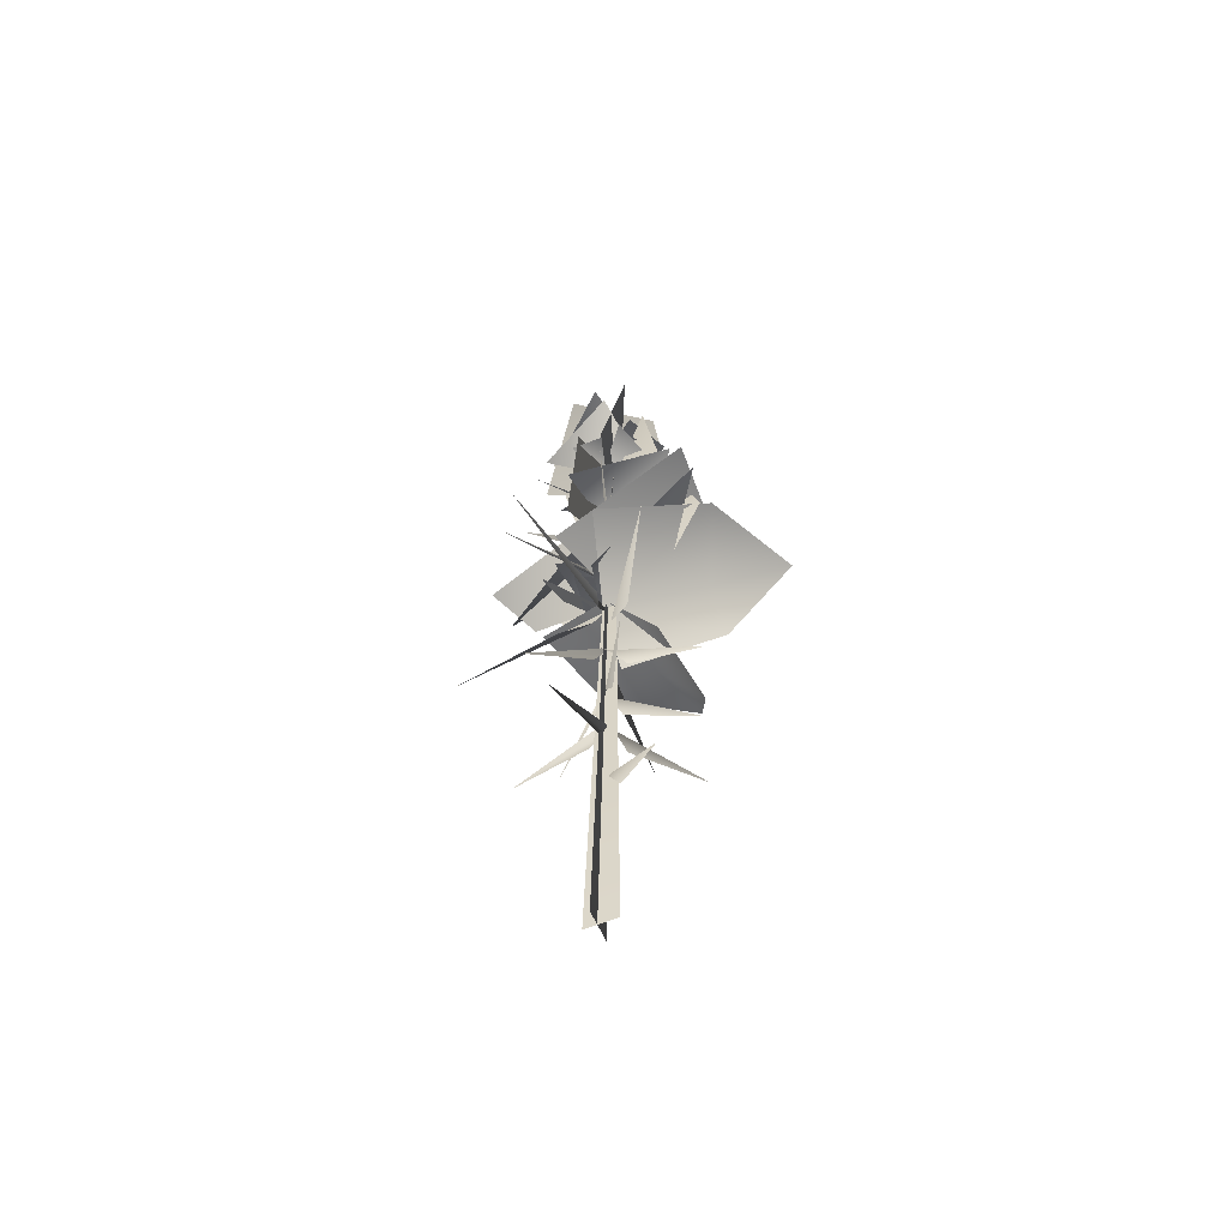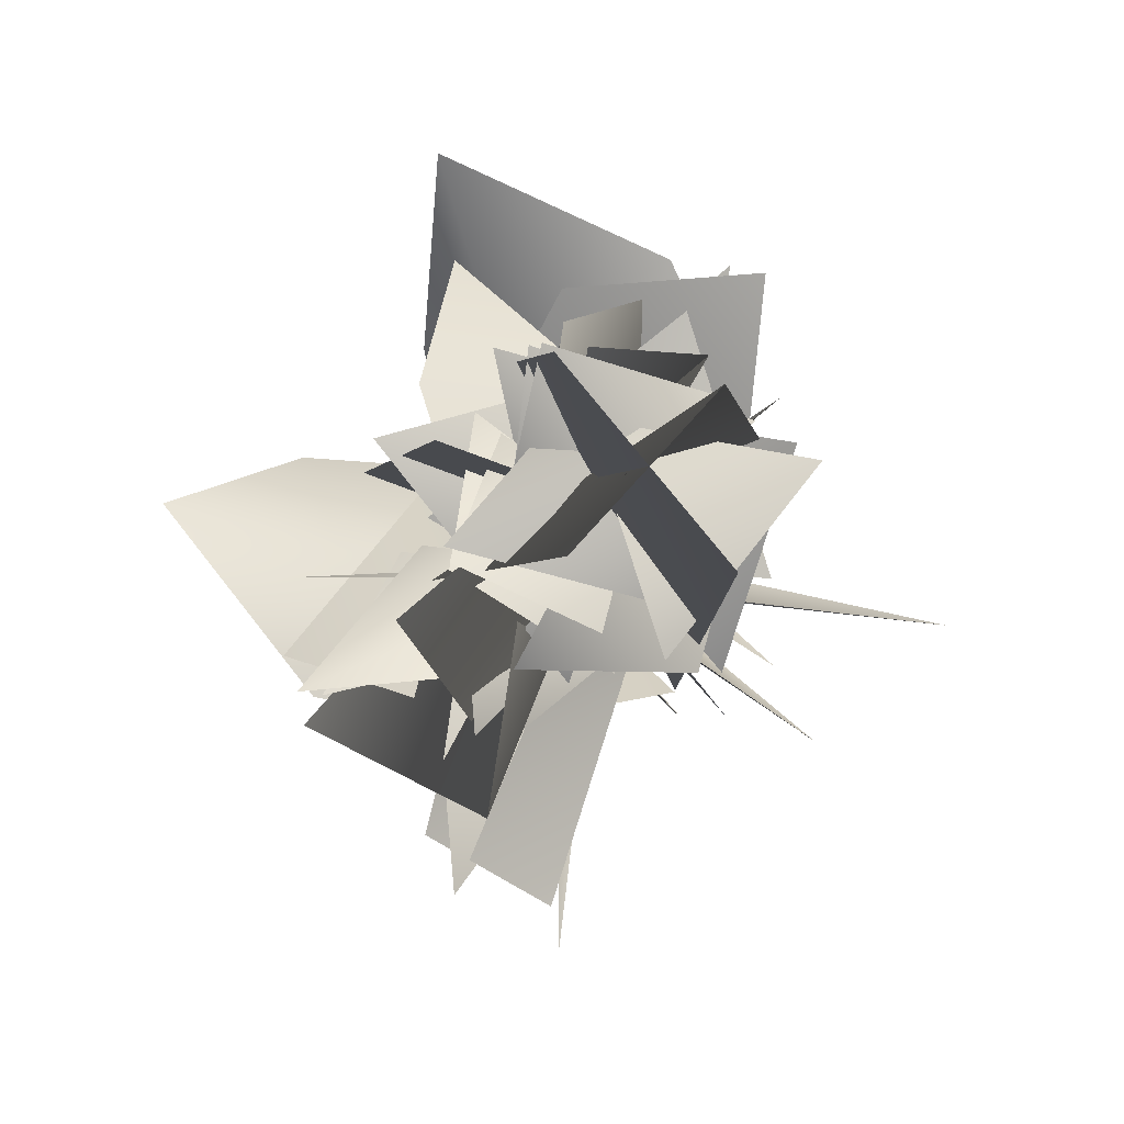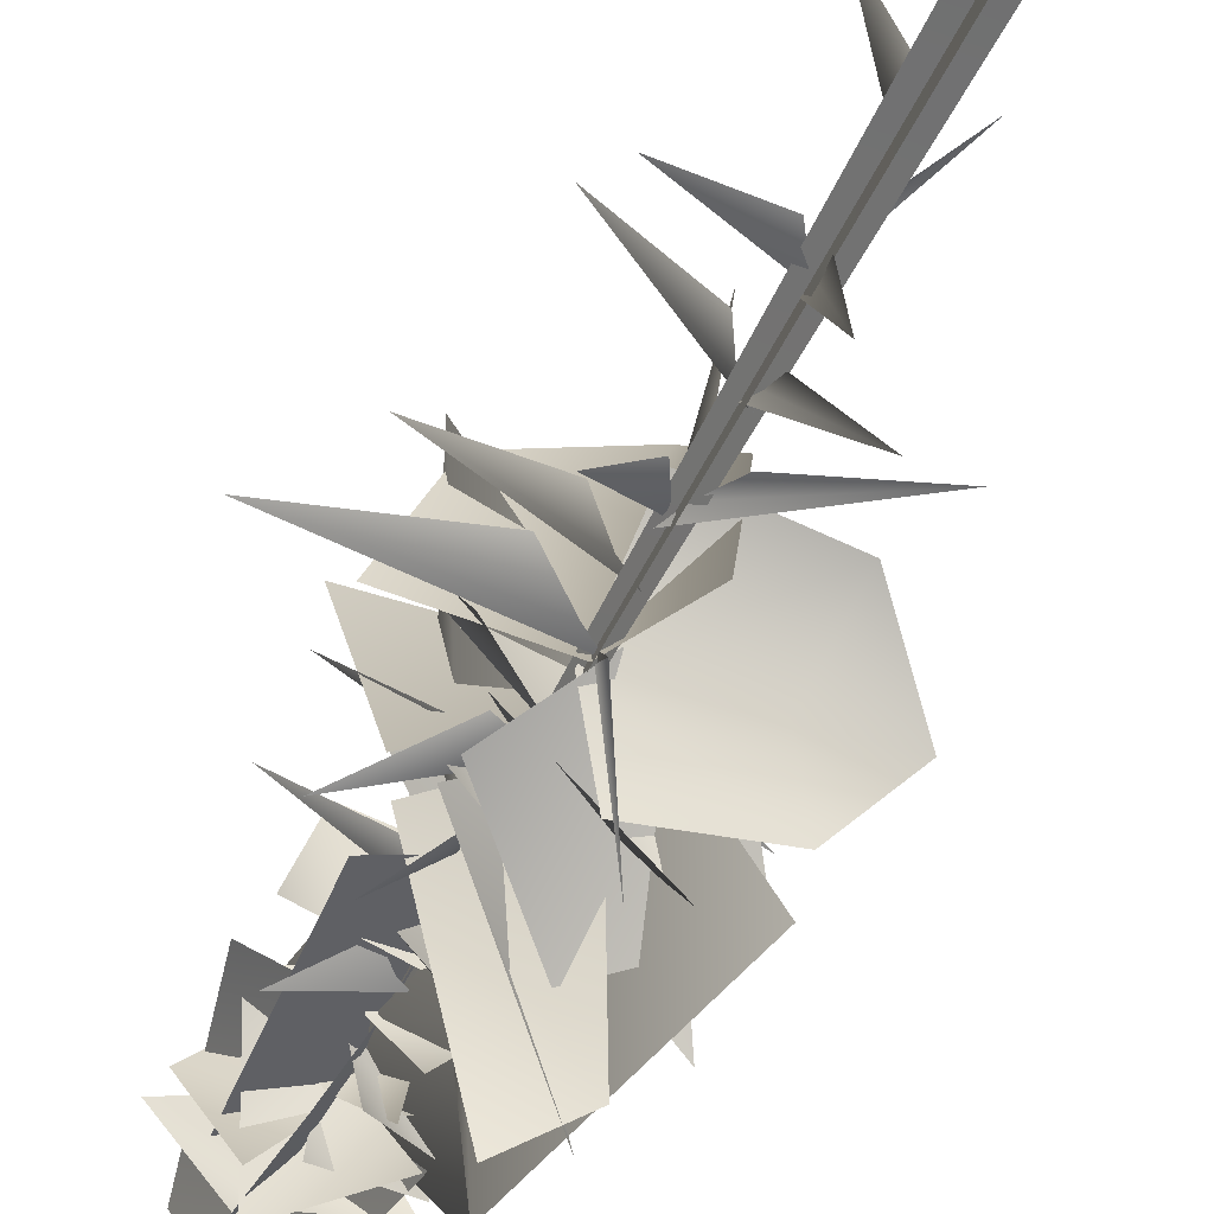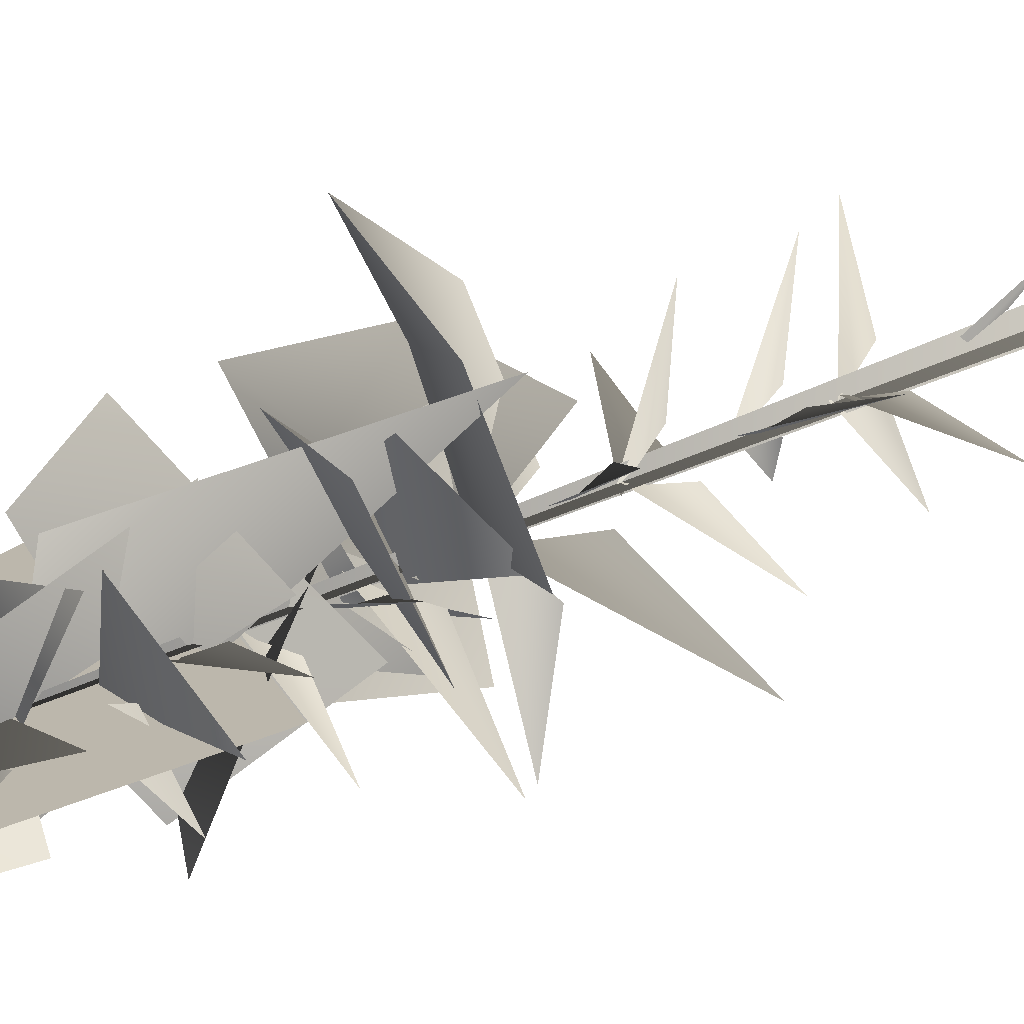
<metadata>
{"format":"obj","ext":"obj","renderer":"f3d","projection":"perspective","resolution":1024,"background":"white","views":[{"elev":-60.9,"azim":-65.1,"up":"+Y"},{"elev":-4.1,"azim":176.4,"up":"+Z"},{"elev":-42.4,"azim":-22.0,"up":"+Z"},{"elev":32.8,"azim":-126.0,"up":"+Z"}]}
</metadata>
<code>
v -0.8219 4.634 1.745
v 0.001814 5.39 0.1531
v 0.1904 5.732 -0.02255
v -0.07484 4.762 0.4978
v 0.09081 7.368 0.273
v 0.002545 7.713 0.03442
v 1.76 6.344 2.004
v 0.3862 6.743 0.4758
v 0.0887 7.497 -0.0815
v 0.02603 7.88 0.1007
v -0.2017 6.108 -2.277
v -0.04561 6.83 -0.318
v -0.09663 9.16 0.095
v 0.1692 9.484 0.00412
v -2.194 8.45 1.484
v -0.3848 8.598 0.441
v 0.1629 9.094 -0.09227
v 0.03171 9.435 0.005358
v 1.132 7.871 -1.785
v 0.1799 8.511 -0.3413
v -0.06208 11.01 -0.04803
v 0.02624 11.4 0.09315
v -1.711 9.578 -1.487
v -0.3622 10.35 -0.08616
v 0.03156 11.12 0.2278
v 0.07602 11.46 -0.03031
v 0.3938 10.23 2.658
v 0.197 10.52 0.5948
v 2.705 14.19 0.3236
v 3.102 12.54 1.537
v 4.717 14.62 0.8057
v 0.0126 13.96 0.02732
v 0.2691 11.93 1.407
v 2.99 14.27 -1.379
v 0.3511 14.02 -1.968
v 0.001814 5.39 0.1531
v -0.8219 4.634 1.745
v 0.1904 5.732 -0.02255
v -0.07484 4.762 0.4978
v 0.09081 7.368 0.273
v 1.76 6.344 2.004
v 0.002545 7.713 0.03442
v 0.3862 6.743 0.4758
v 0.0887 7.497 -0.0815
v -0.2017 6.108 -2.277
v 0.02603 7.88 0.1007
v -0.04561 6.83 -0.318
v -0.09663 9.16 0.095
v -2.194 8.45 1.484
v 0.1692 9.484 0.00412
v -0.3848 8.598 0.441
v 0.1629 9.094 -0.09227
v 1.132 7.871 -1.785
v 0.03171 9.435 0.005358
v 0.1799 8.511 -0.3413
v -0.06208 11.01 -0.04803
v -1.711 9.578 -1.487
v 0.02624 11.4 0.09315
v -0.3622 10.35 -0.08616
v 0.03156 11.12 0.2278
v 0.3938 10.23 2.658
v 0.07602 11.46 -0.03031
v 0.197 10.52 0.5948
v 2.705 14.19 0.3236
v 4.717 14.62 0.8057
v 3.102 12.54 1.537
v 0.0126 13.96 0.02732
v 0.2691 11.93 1.407
v 2.99 14.27 -1.379
v 0.3511 14.02 -1.968
v -0.6239 12.02 0.9647
v -2.547 13.07 2.238
v -0.1718 12.32 0.2828
v 0.2245 12.51 0.004877
v -0.6239 12.02 0.9647
v -0.1718 12.32 0.2828
v -2.547 13.07 2.238
v 0.2245 12.51 0.004877
v 1.027 18.52 -1.099
v 1.957 19.48 1.674
v -1.036 17.18 1.163
v 1.532 18.18 3.152
v -1.167 14.3 -1.317
v 1.005 17.13 -1.811
v 1.525 13.3 1.308
v 3.344 16.22 -1.011
v 1.585 14.51 0.6128
v 0.287 16.77 3.038
v -1.68 15.27 -0.6746
v -1.96 16.93 3.21
v -0.9131 15.76 -0.4787
v 1.664 18.53 -2.254
v 1.068 16.95 1.479
v 1.506 17.67 -3.662
v -0.6306 20.59 -1.58
v 1.062 20.49 1.777
v 0.9696 26.47 1.214
v -0.7191 26.26 -0.7681
v 1.864 20.6 -0.469
v -1.716 20.6 0.6696
v -0.5906 26.39 0.9398
v 0.8387 26.34 -0.6294
v 1.208 17.57 -1.938
v -0.755 23.07 1.582
v 0.3705 17.64 2.31
v 2.296 23.01 -1.019
v -1.385 17.3 -0.4938
v 1.918 22.97 0.744
v 2.489 17.45 0.9168
v -1.086 23.06 -0.3508
v -1.541 14.05 3.476
v 3.108 15.11 -1.74
v 1.279 20.33 -2.89
v 0.4645 19.85 2.292
v 1.027 18.52 -1.099
v -1.036 17.18 1.163
v 1.957 19.48 1.674
v 1.532 18.18 3.152
v -1.167 14.3 -1.317
v 1.525 13.3 1.308
v 1.005 17.13 -1.811
v 3.344 16.22 -1.011
v 1.585 14.51 0.6128
v -1.68 15.27 -0.6746
v 0.287 16.77 3.038
v -1.96 16.93 3.21
v -0.9131 15.76 -0.4787
v 1.068 16.95 1.479
v 1.664 18.53 -2.254
v 1.506 17.67 -3.662
v -0.6306 20.59 -1.58
v 0.9696 26.47 1.214
v 1.062 20.49 1.777
v -0.7191 26.26 -0.7681
v 1.864 20.6 -0.469
v -0.5906 26.39 0.9398
v -1.716 20.6 0.6696
v 0.8387 26.34 -0.6294
v 1.208 17.57 -1.938
v 0.3705 17.64 2.31
v -0.755 23.07 1.582
v 2.296 23.01 -1.019
v -1.385 17.3 -0.4938
v 2.489 17.45 0.9168
v 1.918 22.97 0.744
v -1.086 23.06 -0.3508
v -1.541 14.05 3.476
v 1.279 20.33 -2.89
v 3.108 15.11 -1.74
v 0.4645 19.85 2.292
v -0.04531 7.41 0.007802
v 0.1584 7.767 0.1283
v -2.389 6.298 -0.3118
v -0.384 6.776 0.0537
v 0.1726 9.074 0.1402
v 0.2072 9.444 -0.07401
v 0.8554 7.802 2.319
v 0.335 8.418 0.3869
v 0.175 11.03 0.05165
v -0.08108 11.46 -0.06073
v 2.989 9.673 0.06143
v 0.5605 10.27 -0.05307
v 0.8896 14.14 2.746
v -1.095 14.71 3.642
v 1.592 14.84 4.834
v 0.08699 13.69 -0.07205
v -2.434 14.31 0.7923
v 1.676 12.73 2.819
v 1.043 11.96 0.01557
v -0.04531 7.41 0.007802
v -2.389 6.298 -0.3118
v 0.1584 7.767 0.1283
v -0.384 6.776 0.0537
v 0.1726 9.074 0.1402
v 0.8554 7.802 2.319
v 0.2072 9.444 -0.07401
v 0.335 8.418 0.3869
v 0.175 11.03 0.05165
v 2.989 9.673 0.06143
v -0.08108 11.46 -0.06073
v 0.5605 10.27 -0.05307
v -0.3127 12.56 -1.174
v 0.06953 12.69 -4.306
v 0.1044 13.2 -0.3952
v 0.1365 13.63 0.0799
v -0.3127 12.56 -1.174
v 0.1044 13.2 -0.3952
v 0.06953 12.69 -4.306
v 0.1365 13.63 0.0799
v -0.2388 13.16 -0.0213
v 0.2647 13.69 0.02635
v -4.598 12.32 -0.4178
v -1.105 12.36 0.3168
v -0.2388 13.16 -0.0213
v -4.598 12.32 -0.4178
v 0.2647 13.69 0.02635
v -1.105 12.36 0.3168
v 0.8896 14.14 2.746
v 1.592 14.84 4.834
v -1.095 14.71 3.642
v 0.08699 13.69 -0.07205
v -2.434 14.31 0.7923
v 1.676 12.73 2.819
v 1.043 11.96 0.01557
v -0.00231 24.04 0.1608
v -0.5633 23.5 -0.9647
v 1.866 23.76 -0.356
v -0.00231 24.04 0.1608
v 1.866 23.76 -0.356
v 0.458 23.23 1.285
v 0.262 24.05 0.05666
v 0.8166 23.17 1.009
v -1.79 23.72 0.4963
v 0.262 24.05 0.05666
v -1.79 23.72 0.4963
v -0.2845 23.51 -1.429
v 0.08432 23.32 -0.09593
v 1.327 22.61 -0.3511
v 0.9456 24.15 1.567
v 0.08432 23.32 -0.09593
v 0.9456 24.15 1.567
v -0.8665 22.85 1.208
v 0.06469 22.38 -0.103
v 1.193 21.58 -0.4551
v 1.003 22.95 1.686
v 0.06469 22.38 -0.103
v 1.003 22.95 1.686
v -0.9867 21.89 1.106
v 0.00248 22.37 0.1101
v -0.2744 21.9 -1.302
v 1.786 23.19 -0.4656
v 0.00248 22.37 0.1101
v 1.786 23.19 -0.4656
v 1.206 21.64 0.942
v -0.00416 21.22 0.1129
v -0.009866 20.55 -1.411
v 1.758 22.43 -0.4909
v -0.00416 21.22 0.1129
v 1.758 22.43 -0.4909
v 1.427 20.74 1.25
v 0.03811 22.07 -0.08275
v 0.5951 21.04 -1.114
v 1.282 21.48 1.829
v 0.03811 22.07 -0.08275
v 1.282 21.48 1.829
v -1.367 21.59 1.093
v 0.2821 22.25 -0.03699
v 0.1295 21.28 1.201
v -1.596 23.28 0.7077
v 0.2821 22.25 -0.03699
v -1.596 23.28 0.7077
v -0.973 22.02 -1.468
v 0.2284 22 0.1644
v -1.296 21.39 0.4833
v -0.6342 23.17 -1.53
v 0.2284 22 0.1644
v -0.6342 23.17 -1.53
v 1.067 21.44 -1.418
v -0.02172 20.55 -0.02978
v 0.3922 19.55 -1.472
v 2.46 20.54 0.9914
v -0.02172 20.55 -0.02978
v 2.46 20.54 0.9914
v -0.3266 19.73 1.843
v 0.2209 19.3 -0.1854
v 1.692 18.25 0.4956
v -0.8308 19.75 2.428
v 0.2209 19.3 -0.1854
v -0.8308 19.75 2.428
v -1.848 18.49 -0.2897
v -0.5475 18.01 -0.8052
v 1.396 19.2 -1.456
v 0.948 18.89 0.7383
v 1.293 18.35 -2.3
v -0.9167 17.3 0.4577
v 1.812 17.41 -3.012
v 0.9079 15.36 0.3567
v 0.4831 17.99 -3.785
v -0.1277 15.89 0.0195
v -1.105 14.92 -0.9464
v 3.211 18.25 -1.502
v -0.1277 15.89 0.0195
v 3.211 18.25 -1.502
v 1.785 15.4 0.2822
v 0.04929 15.38 -0.09481
v -0.9386 14.14 -0.4535
v 2.912 16.18 -1.449
v 0.04929 15.38 -0.09481
v 2.912 16.18 -1.449
v 2.006 14.97 0.2439
v 0.1257 14.79 -0.2469
v 1.693 14.58 0.6594
v -1.649 16.1 3.401
v 0.1257 14.79 -0.2469
v -1.649 16.1 3.401
v -1.26 13.67 0.2171
v -0.00231 24.04 0.1608
v 1.866 23.76 -0.356
v -0.5633 23.5 -0.9647
v -0.00231 24.04 0.1608
v 0.458 23.23 1.285
v 1.866 23.76 -0.356
v 0.262 24.05 0.05666
v -1.79 23.72 0.4963
v 0.8166 23.17 1.009
v 0.262 24.05 0.05666
v -0.2845 23.51 -1.429
v -1.79 23.72 0.4963
v 0.08432 23.32 -0.09593
v 0.9456 24.15 1.567
v 1.327 22.61 -0.3511
v 0.08432 23.32 -0.09593
v -0.8665 22.85 1.208
v 0.9456 24.15 1.567
v 0.06469 22.38 -0.103
v 1.003 22.95 1.686
v 1.193 21.58 -0.4551
v 0.06469 22.38 -0.103
v -0.9867 21.89 1.106
v 1.003 22.95 1.686
v 0.00248 22.37 0.1101
v 1.786 23.19 -0.4656
v -0.2744 21.9 -1.302
v 0.00248 22.37 0.1101
v 1.206 21.64 0.942
v 1.786 23.19 -0.4656
v -0.00416 21.22 0.1129
v 1.758 22.43 -0.4909
v -0.009866 20.55 -1.411
v -0.00416 21.22 0.1129
v 1.427 20.74 1.25
v 1.758 22.43 -0.4909
v 0.03811 22.07 -0.08275
v 1.282 21.48 1.829
v 0.5951 21.04 -1.114
v 0.03811 22.07 -0.08275
v -1.367 21.59 1.093
v 1.282 21.48 1.829
v 0.2821 22.25 -0.03699
v -1.596 23.28 0.7077
v 0.1295 21.28 1.201
v 0.2821 22.25 -0.03699
v -0.973 22.02 -1.468
v -1.596 23.28 0.7077
v 0.2284 22 0.1644
v -0.6342 23.17 -1.53
v -1.296 21.39 0.4833
v 0.2284 22 0.1644
v 1.067 21.44 -1.418
v -0.6342 23.17 -1.53
v -0.02172 20.55 -0.02978
v 2.46 20.54 0.9914
v 0.3922 19.55 -1.472
v -0.02172 20.55 -0.02978
v -0.3266 19.73 1.843
v 2.46 20.54 0.9914
v 0.2209 19.3 -0.1854
v -0.8308 19.75 2.428
v 1.692 18.25 0.4956
v 0.2209 19.3 -0.1854
v -1.848 18.49 -0.2897
v -0.8308 19.75 2.428
v -0.5475 18.01 -0.8052
v 0.948 18.89 0.7383
v 1.396 19.2 -1.456
v 1.293 18.35 -2.3
v -0.9167 17.3 0.4577
v 0.9079 15.36 0.3567
v 1.812 17.41 -3.012
v 0.4831 17.99 -3.785
v -0.1277 15.89 0.0195
v 3.211 18.25 -1.502
v -1.105 14.92 -0.9464
v -0.1277 15.89 0.0195
v 1.785 15.4 0.2822
v 3.211 18.25 -1.502
v 0.04929 15.38 -0.09481
v 2.912 16.18 -1.449
v -0.9386 14.14 -0.4535
v 0.04929 15.38 -0.09481
v 2.006 14.97 0.2439
v 2.912 16.18 -1.449
v 0.1257 14.79 -0.2469
v -1.649 16.1 3.401
v 1.693 14.58 0.6594
v 0.1257 14.79 -0.2469
v -1.26 13.67 0.2171
v -1.649 16.1 3.401
v -0.02938 17.14 -0.0794
v 0.07308 17.39 0.1737
v -1.543 16.64 -1.701
v -0.3343 16.66 -0.3404
v 0.1185 18.26 -0.001785
v 0.4541 18.57 -0.046
v -2.432 17.84 0.9957
v -0.326 17.72 0.3081
v -0.02938 17.14 -0.0794
v -1.543 16.64 -1.701
v 0.07308 17.39 0.1737
v -0.3343 16.66 -0.3404
v 0.1185 18.26 -0.001785
v -2.432 17.84 0.9957
v 0.4541 18.57 -0.046
v -0.326 17.72 0.3081
v 0.0286 15.24 -0.08465
v 0.3685 15.59 0.1496
v -2.721 14.93 -1.908
v -0.6982 14.7 -0.2072
v 0.0286 15.24 -0.08465
v -2.721 14.93 -1.908
v 0.3685 15.59 0.1496
v -0.6982 14.7 -0.2072
v 0.05654 19.68 -0.07689
v 0.3607 19.98 0.02085
v -1.809 19.08 -1.254
v -0.4066 19.12 0.001272
v 0.05654 19.68 -0.07689
v -1.809 19.08 -1.254
v 0.3607 19.98 0.02085
v -0.4066 19.12 0.001272
v -0.1009 15.93 -0.04239
v 0.288 16.1 -0.1281
v -2.336 16.18 1.377
v -0.6181 15.53 0.2952
v -0.1009 15.93 -0.04239
v -2.336 16.18 1.377
v 0.288 16.1 -0.1281
v -0.6181 15.53 0.2952
v 0.3288 14.7 0.1077
v -0.1616 14.76 -0.03587
v 3.221 15.89 -0.1187
v 1.16 14.46 0.07884
v 0.3288 14.7 0.1077
v 3.221 15.89 -0.1187
v -0.1616 14.76 -0.03587
v 1.16 14.46 0.07884
v -0.0802 -0.2054 -0.4107
v 0.2675 25.89 0.1726
v -0.04636 -0.2107 0.4553
v 0.4119 -0.2054 -0.07356
v 0.2675 25.89 0.1726
v -0.4545 -0.2107 -0.05369
v -0.0802 -0.2054 -0.4107
v -0.04636 -0.2107 0.4553
v 0.2675 25.89 0.1726
v 0.4119 -0.2054 -0.07356
v -0.4545 -0.2107 -0.05369
v 0.2675 25.89 0.1726
g MEP_Con_01_g_LOD_01(Clone)_13899_334
f 1 3 2
f 4 1 2
f 5 7 6
f 8 7 5
f 9 11 10
f 12 11 9
f 13 15 14
f 16 15 13
f 17 19 18
f 20 19 17
f 21 23 22
f 24 23 21
f 25 27 26
f 28 27 25
f 29 31 30
f 32 29 30
f 33 32 30
f 29 32 34
f 31 29 34
f 32 35 34
f 36 38 37
f 39 36 37
f 40 42 41
f 43 40 41
f 44 46 45
f 47 44 45
f 48 50 49
f 51 48 49
f 52 54 53
f 55 52 53
f 56 58 57
f 59 56 57
f 60 62 61
f 63 60 61
f 64 66 65
f 67 66 64
f 68 66 67
f 64 69 67
f 65 69 64
f 67 69 70
f 71 73 72
f 73 74 72
f 75 77 76
f 76 77 78
f 79 81 80
f 81 82 80
f 83 85 84
f 85 86 84
f 87 89 88
f 89 90 88
f 91 93 92
f 94 91 92
f 95 97 96
f 98 97 95
f 99 101 100
f 102 101 99
f 103 105 104
f 106 103 104
f 107 109 108
f 110 107 108
f 111 113 112
f 114 113 111
f 115 117 116
f 116 117 118
f 119 121 120
f 120 121 122
f 123 125 124
f 124 125 126
f 127 129 128
f 130 129 127
f 131 133 132
f 134 131 132
f 135 137 136
f 138 135 136
f 139 141 140
f 142 141 139
f 143 145 144
f 146 145 143
f 147 149 148
f 150 147 148
f 151 153 152
f 154 153 151
f 155 157 156
f 158 157 155
f 159 161 160
f 162 161 159
f 163 165 164
f 166 163 164
f 167 166 164
f 163 166 168
f 165 163 168
f 166 169 168
f 170 172 171
f 173 170 171
f 174 176 175
f 177 174 175
f 178 180 179
f 181 178 179
f 182 184 183
f 184 185 183
f 186 188 187
f 187 188 189
f 190 192 191
f 193 192 190
f 194 196 195
f 197 194 195
f 198 200 199
f 201 200 198
f 202 200 201
f 198 203 201
f 199 203 198
f 201 203 204
f 205 207 206
f 208 210 209
f 211 213 212
f 214 216 215
f 217 219 218
f 220 222 221
f 223 225 224
f 226 228 227
f 229 231 230
f 232 234 233
f 235 237 236
f 238 240 239
f 241 243 242
f 244 246 245
f 247 249 248
f 250 252 251
f 253 255 254
f 256 258 257
f 259 261 260
f 262 264 263
f 265 267 266
f 268 270 269
f 271 273 272
f 274 271 272
f 275 277 276
f 278 275 276
f 279 281 280
f 282 284 283
f 285 287 286
f 288 290 289
f 291 293 292
f 294 296 295
f 297 299 298
f 300 302 301
f 303 305 304
f 306 308 307
f 309 311 310
f 312 314 313
f 315 317 316
f 318 320 319
f 321 323 322
f 324 326 325
f 327 329 328
f 330 332 331
f 333 335 334
f 336 338 337
f 339 341 340
f 342 344 343
f 345 347 346
f 348 350 349
f 351 353 352
f 354 356 355
f 357 359 358
f 360 362 361
f 363 365 364
f 366 365 363
f 367 369 368
f 370 369 367
f 371 373 372
f 374 376 375
f 377 379 378
f 380 382 381
f 383 385 384
f 386 388 387
f 389 391 390
f 392 391 389
f 393 395 394
f 396 395 393
f 397 399 398
f 400 397 398
f 401 403 402
f 404 401 402
f 405 407 406
f 408 407 405
f 409 411 410
f 412 409 410
f 413 415 414
f 416 415 413
f 417 419 418
f 420 417 418
f 421 423 422
f 424 423 421
f 425 427 426
f 428 425 426
f 429 431 430
f 432 431 429
f 433 435 434
f 436 433 434
f 437 439 438
f 440 442 441
f 443 445 444
f 446 448 447

</code>
